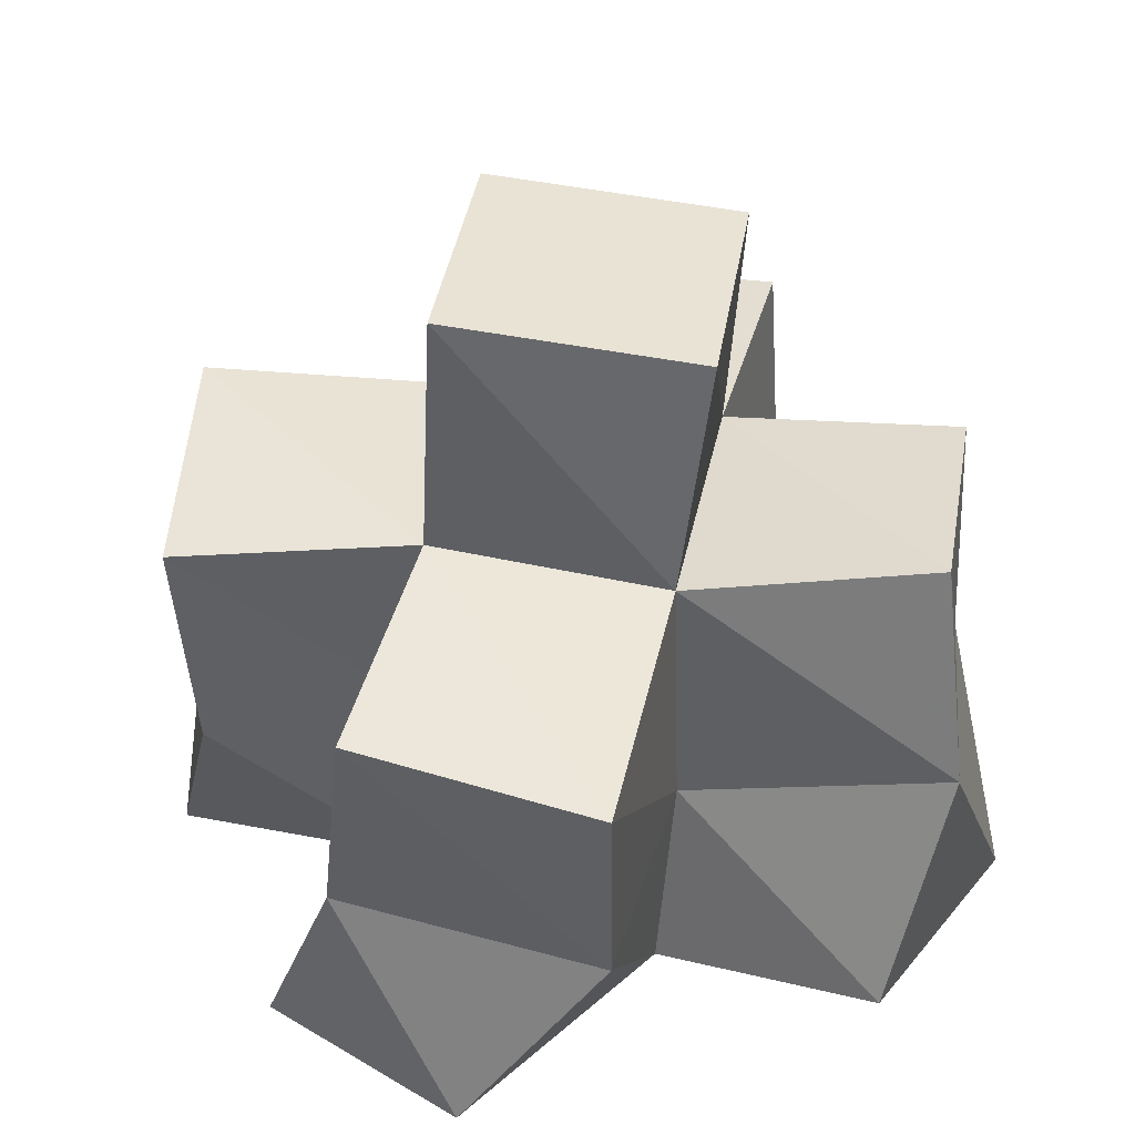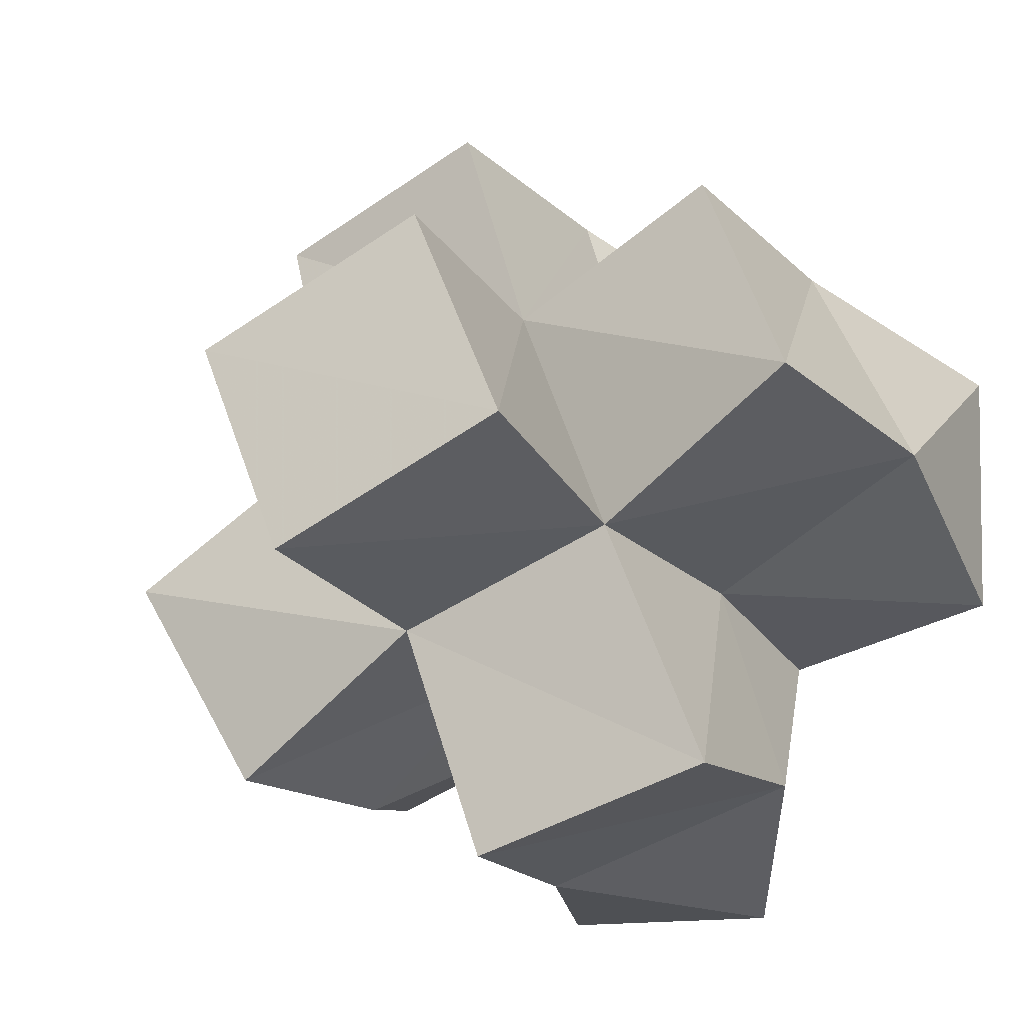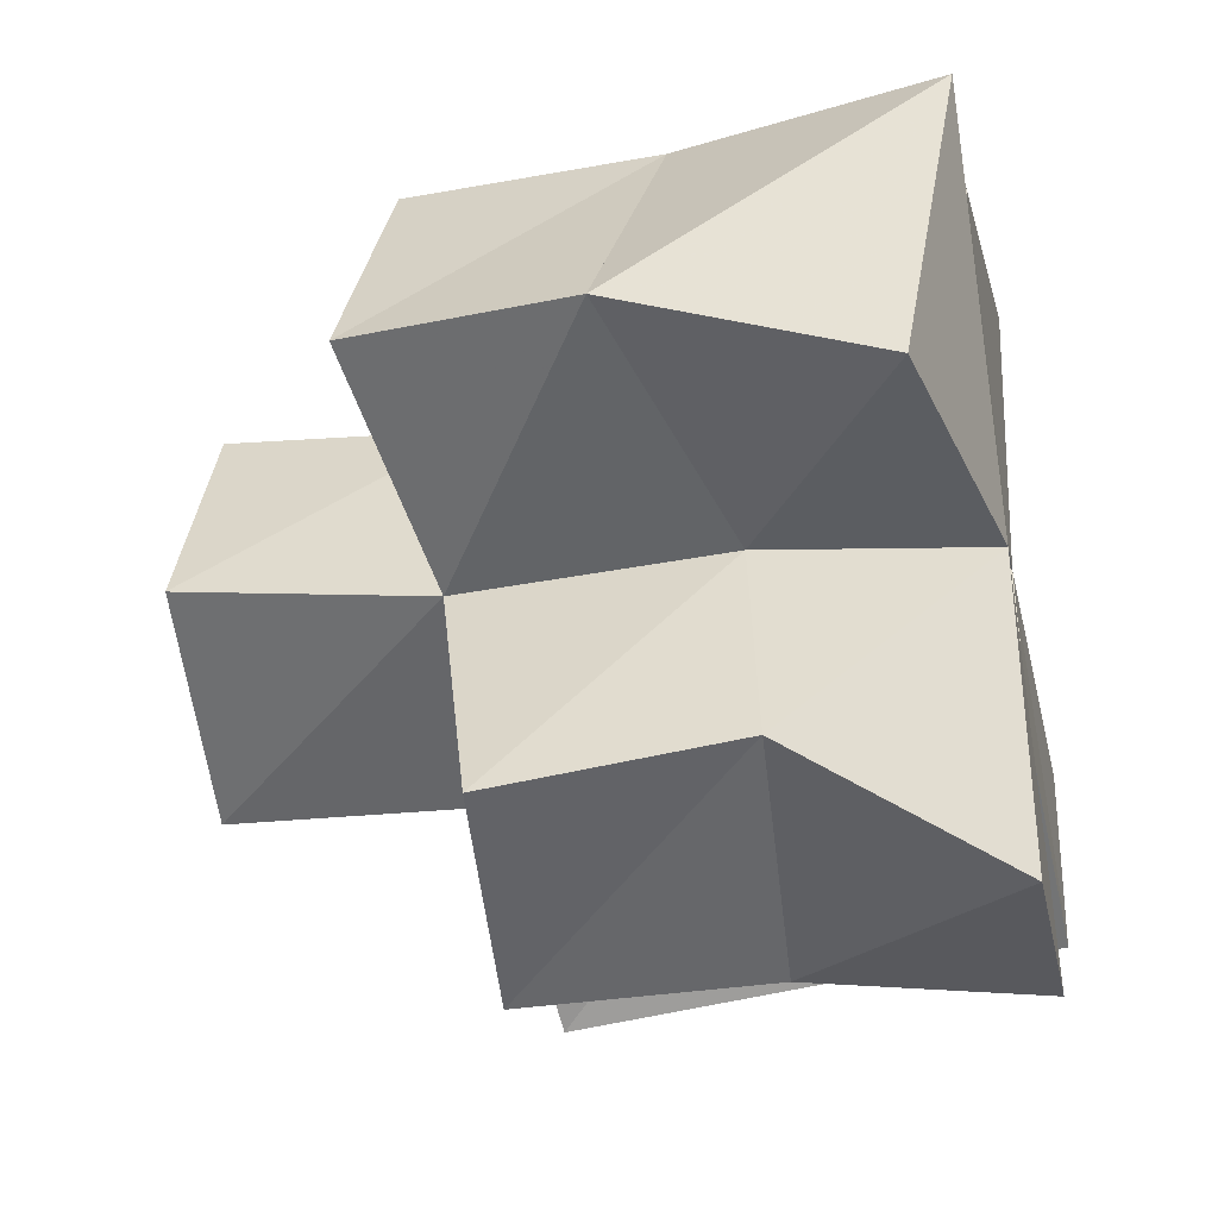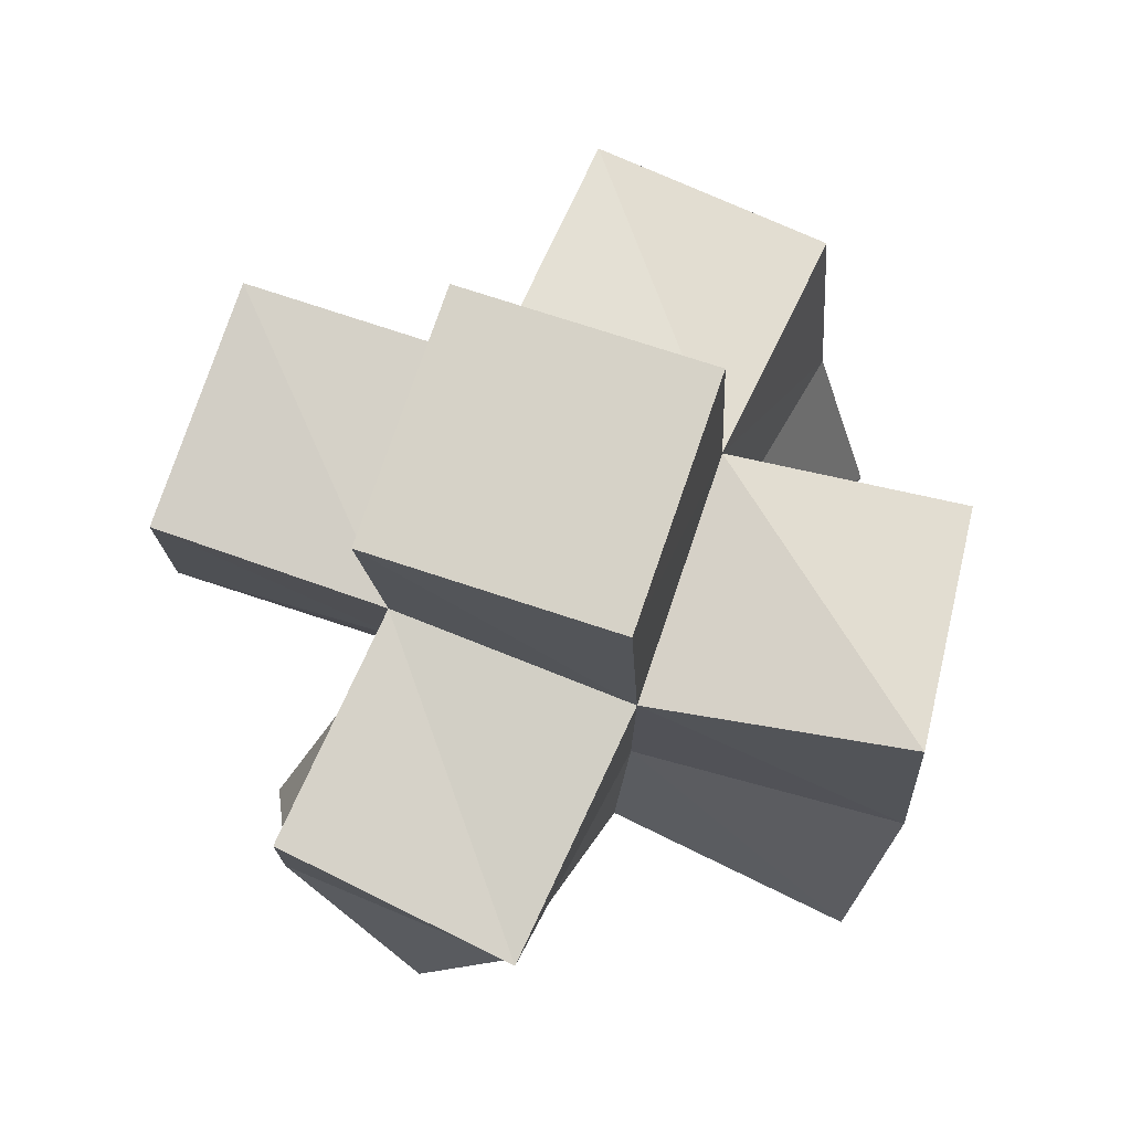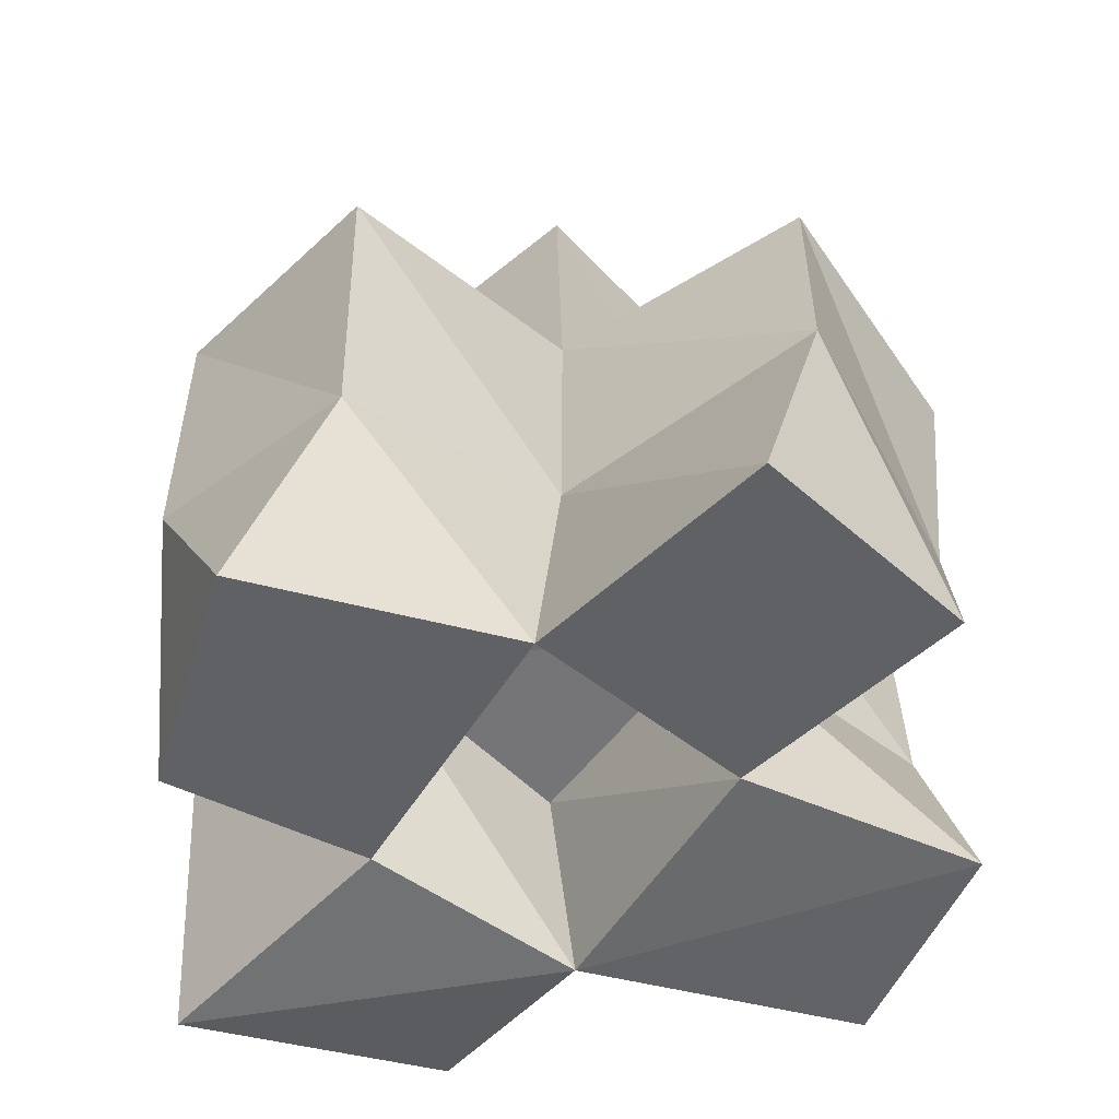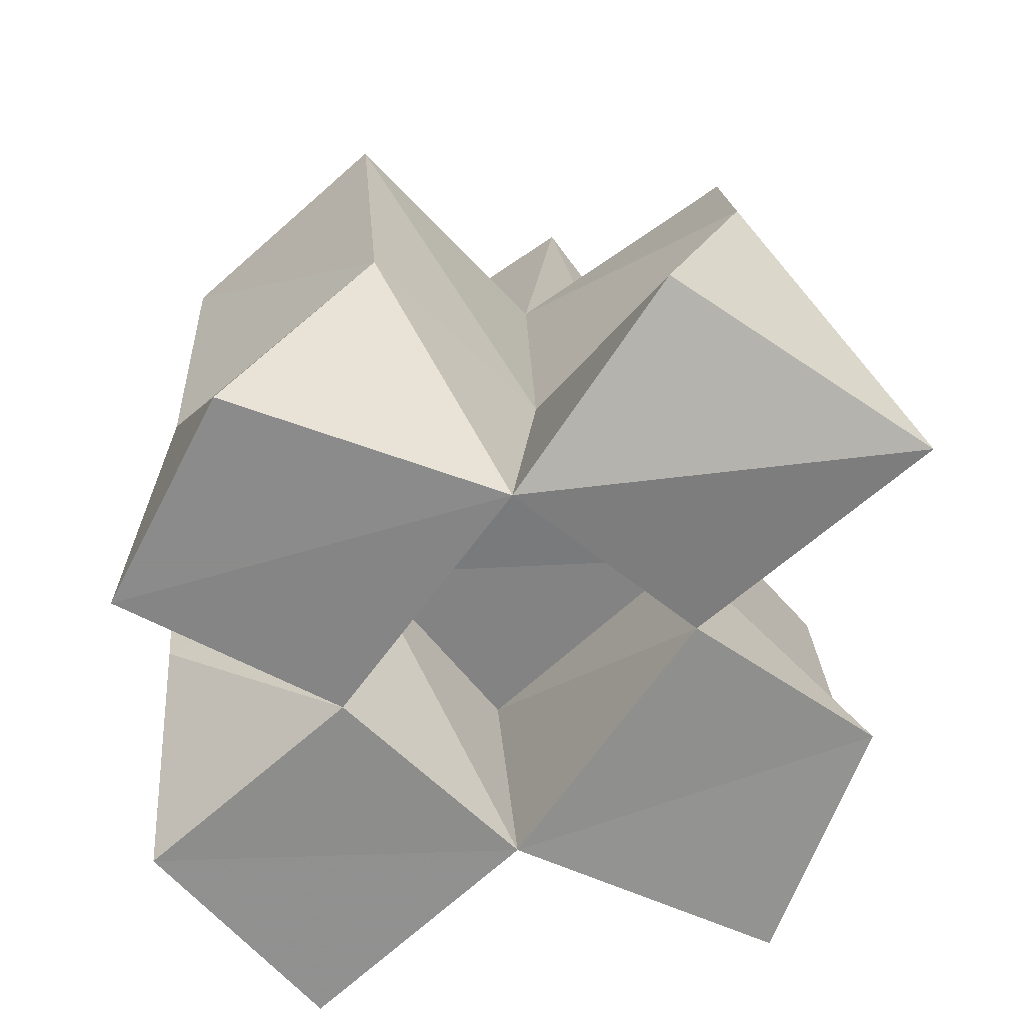
<metadata>
{"format":"obj","ext":"obj","renderer":"f3d","projection":"perspective","resolution":1024,"background":"white","views":[{"elev":40.3,"azim":-148.1,"up":"+Y"},{"elev":-21.7,"azim":-150.1,"up":"+Z"},{"elev":-34.2,"azim":-78.3,"up":"+Z"},{"elev":76.4,"azim":41.7,"up":"+Y"},{"elev":-50.8,"azim":63.2,"up":"+Y"},{"elev":-64.0,"azim":-121.2,"up":"+Y"}]}
</metadata>
<code>
v -0.2219 0.1103 1.065
v -0.2263 0.1592 1.081
v -0.1739 0.1 1.061
v -0.1748 0.1431 1.066
v -0.2214 0.1 1.122
v -0.2023 0.1504 1.131
v -0.1669 0.1029 1.106
v -0.1603 0.1473 1.111
v -0.1628 0.1 1.005
v -0.1864 0.1396 1.022
v -0.1157 0.1 1.008
v -0.134 0.1439 1.007
v -0.1178 0.1014 1.057
v -0.1241 0.1467 1.057
v -0.1068 0.1023 1.103
v -0.1087 0.1487 1.097
v -0.165 0.1019 1.148
v -0.1453 0.1469 1.16
v -0.1153 0.1 1.157
v -0.09989 0.1391 1.144
v -0.06861 0.1 1.042
v -0.0873 0.1436 1.03
v -0.05432 0.1 1.088
v -0.05784 0.1522 1.072
v -0.2178 0.2035 1.086
v -0.1739 0.195 1.064
v -0.1994 0.1988 1.132
v -0.1559 0.1959 1.114
v -0.1901 0.1862 1.015
v -0.1425 0.1907 1.002
v -0.1289 0.1967 1.049
v -0.109 0.1959 1.096
v -0.1416 0.1952 1.16
v -0.09412 0.1911 1.147
v -0.08705 0.1928 1.025
v -0.06343 0.2 1.069
v -0.1777 0.2434 1.07
v -0.1311 0.2468 1.05
v -0.1584 0.2427 1.116
v -0.1119 0.2462 1.096
f 1 2 4
f 3 1 4
f 2 6 8
f 4 2 8
f 6 5 7
f 8 6 7
f 5 1 3
f 7 5 3
f 8 7 3
f 4 8 3
f 2 1 5
f 6 2 5
f 9 10 12
f 11 9 12
f 10 4 14
f 12 10 14
f 4 3 13
f 14 4 13
f 3 9 11
f 13 3 11
f 14 13 11
f 12 14 11
f 10 9 3
f 4 10 3
f 7 8 16
f 15 7 16
f 8 18 20
f 16 8 20
f 18 17 19
f 20 18 19
f 17 7 15
f 19 17 15
f 20 19 15
f 16 20 15
f 8 7 17
f 18 8 17
f 13 14 22
f 21 13 22
f 14 16 24
f 22 14 24
f 16 15 23
f 24 16 23
f 15 13 21
f 23 15 21
f 24 23 21
f 22 24 21
f 14 13 15
f 16 14 15
f 2 25 26
f 4 2 26
f 25 27 28
f 26 25 28
f 27 6 8
f 28 27 8
f 6 2 4
f 8 6 4
f 28 8 4
f 26 28 4
f 25 2 6
f 27 25 6
f 10 29 30
f 12 10 30
f 29 26 31
f 30 29 31
f 26 4 14
f 31 26 14
f 4 10 12
f 14 4 12
f 31 14 12
f 30 31 12
f 29 10 4
f 26 29 4
f 8 28 32
f 16 8 32
f 28 33 34
f 32 28 34
f 33 18 20
f 34 33 20
f 18 8 16
f 20 18 16
f 34 20 16
f 32 34 16
f 28 8 18
f 33 28 18
f 14 31 35
f 22 14 35
f 31 32 36
f 35 31 36
f 32 16 24
f 36 32 24
f 16 14 22
f 24 16 22
f 36 24 22
f 35 36 22
f 31 14 16
f 32 31 16
f 4 26 31
f 14 4 31
f 26 28 32
f 31 26 32
f 28 8 16
f 32 28 16
f 8 4 14
f 16 8 14
f 32 16 14
f 31 32 14
f 26 4 8
f 28 26 8
f 26 37 38
f 31 26 38
f 37 39 40
f 38 37 40
f 39 28 32
f 40 39 32
f 28 26 31
f 32 28 31
f 40 32 31
f 38 40 31
f 37 26 28
f 39 37 28

</code>
